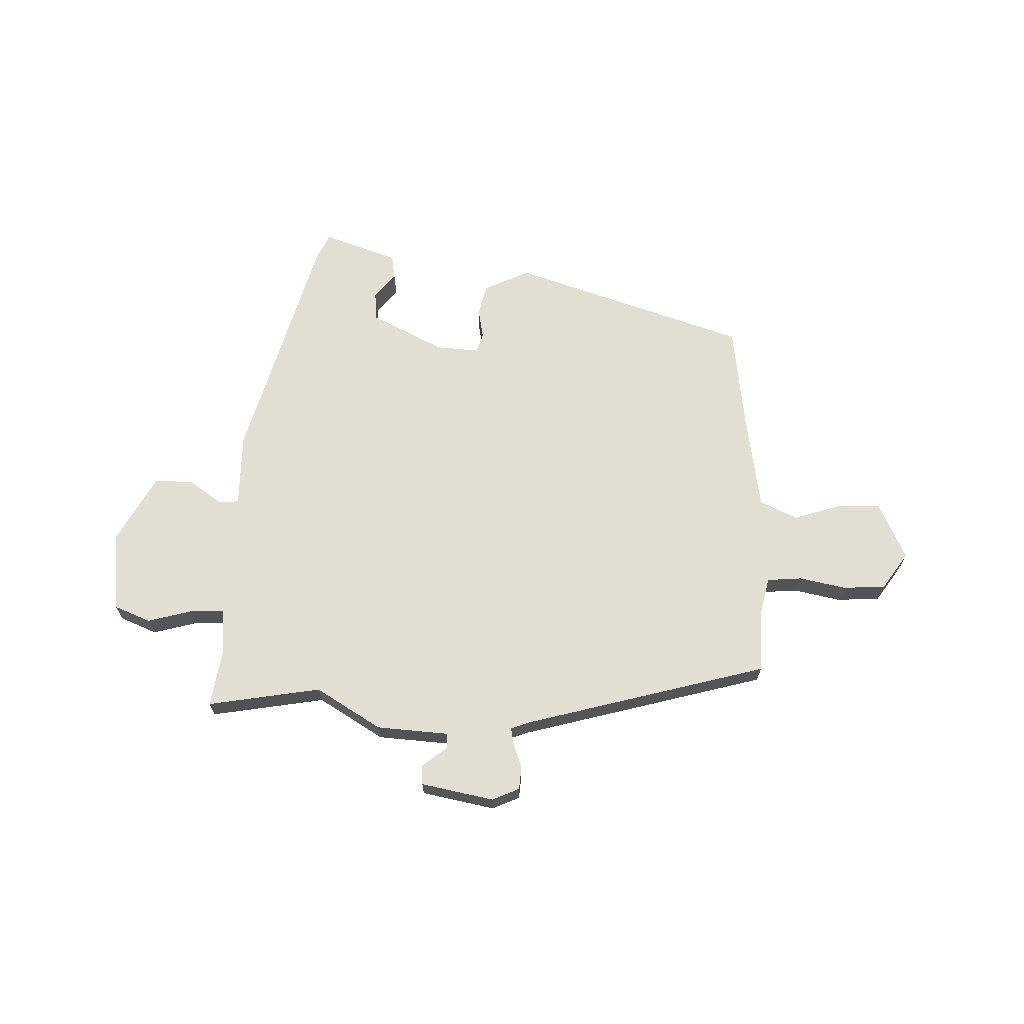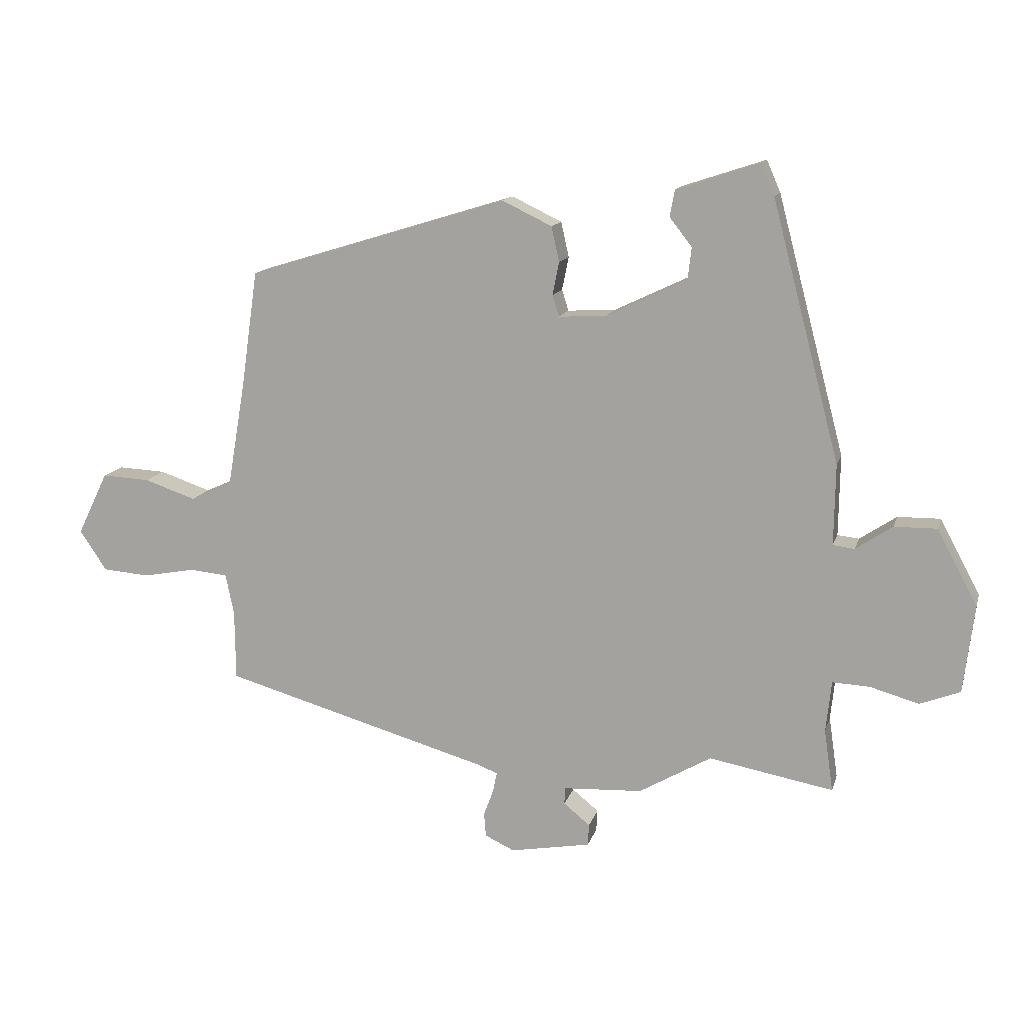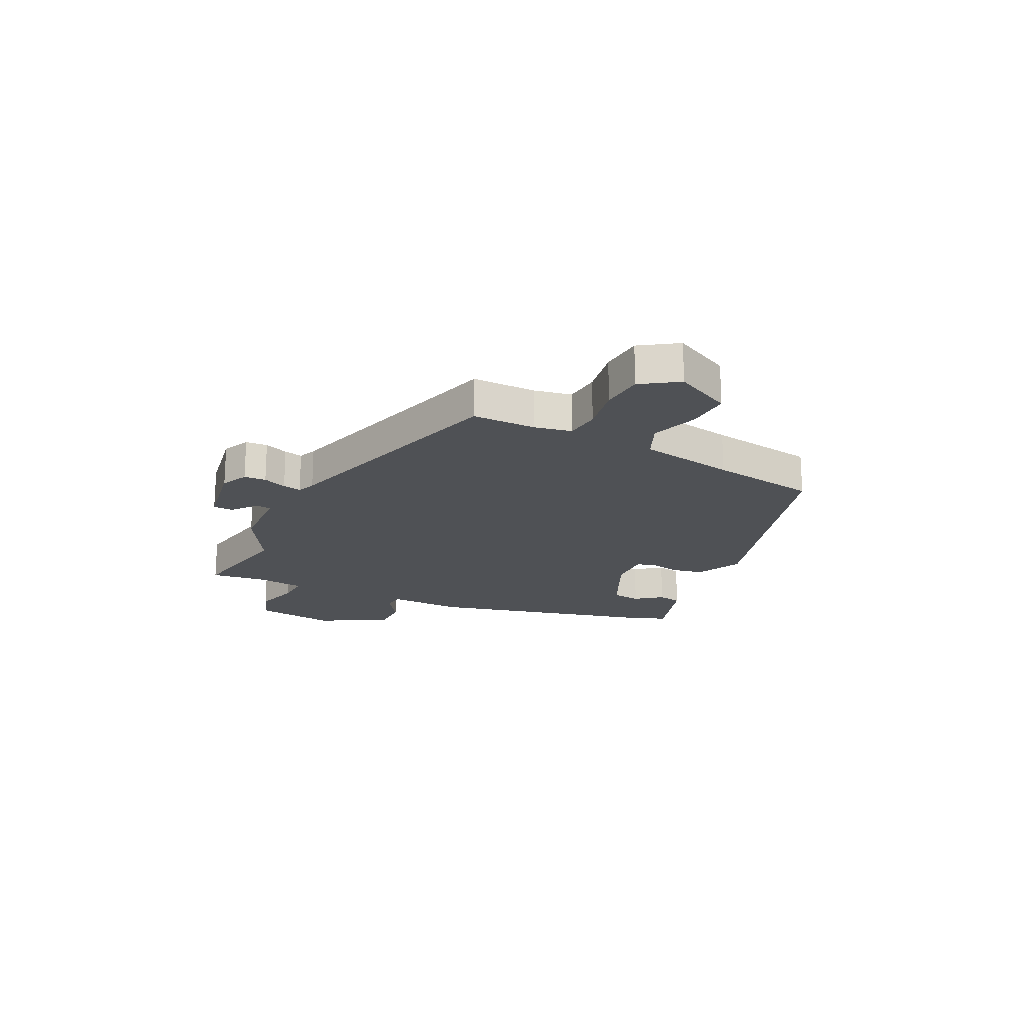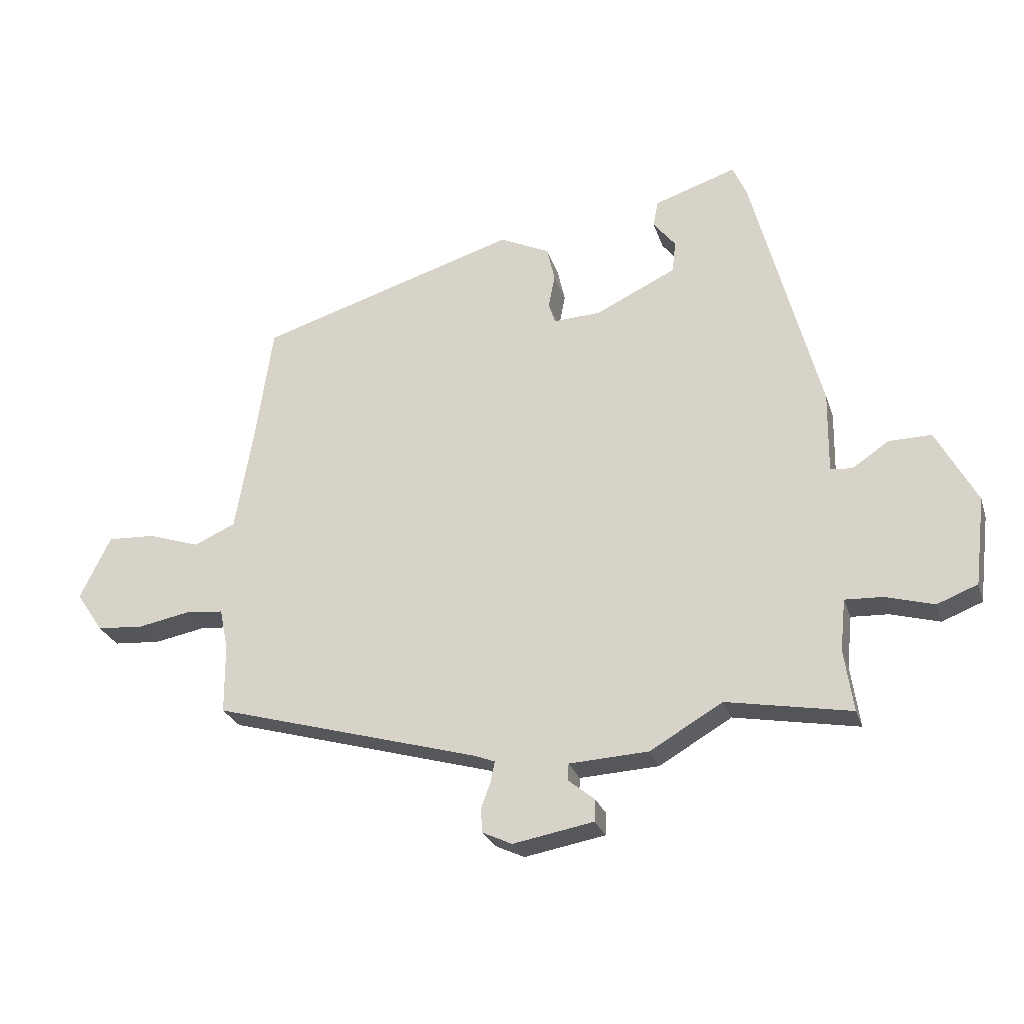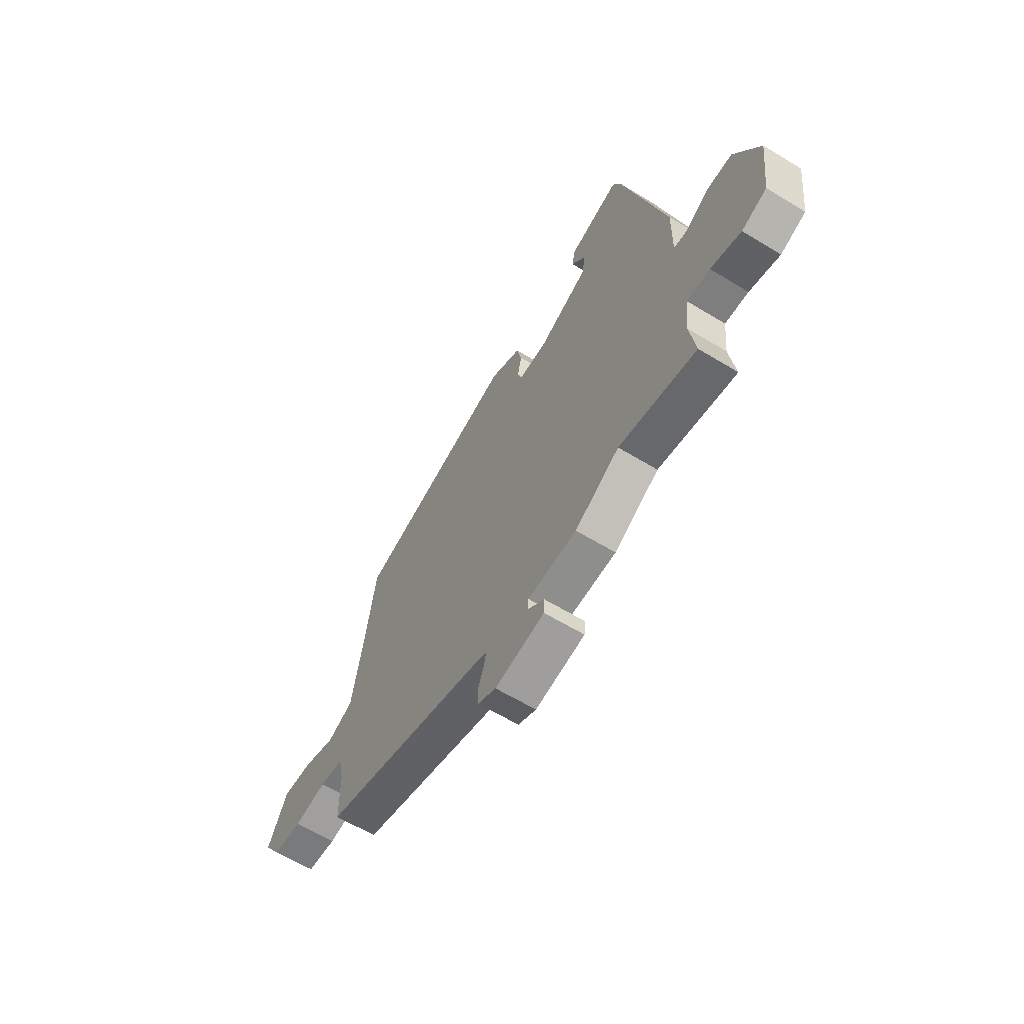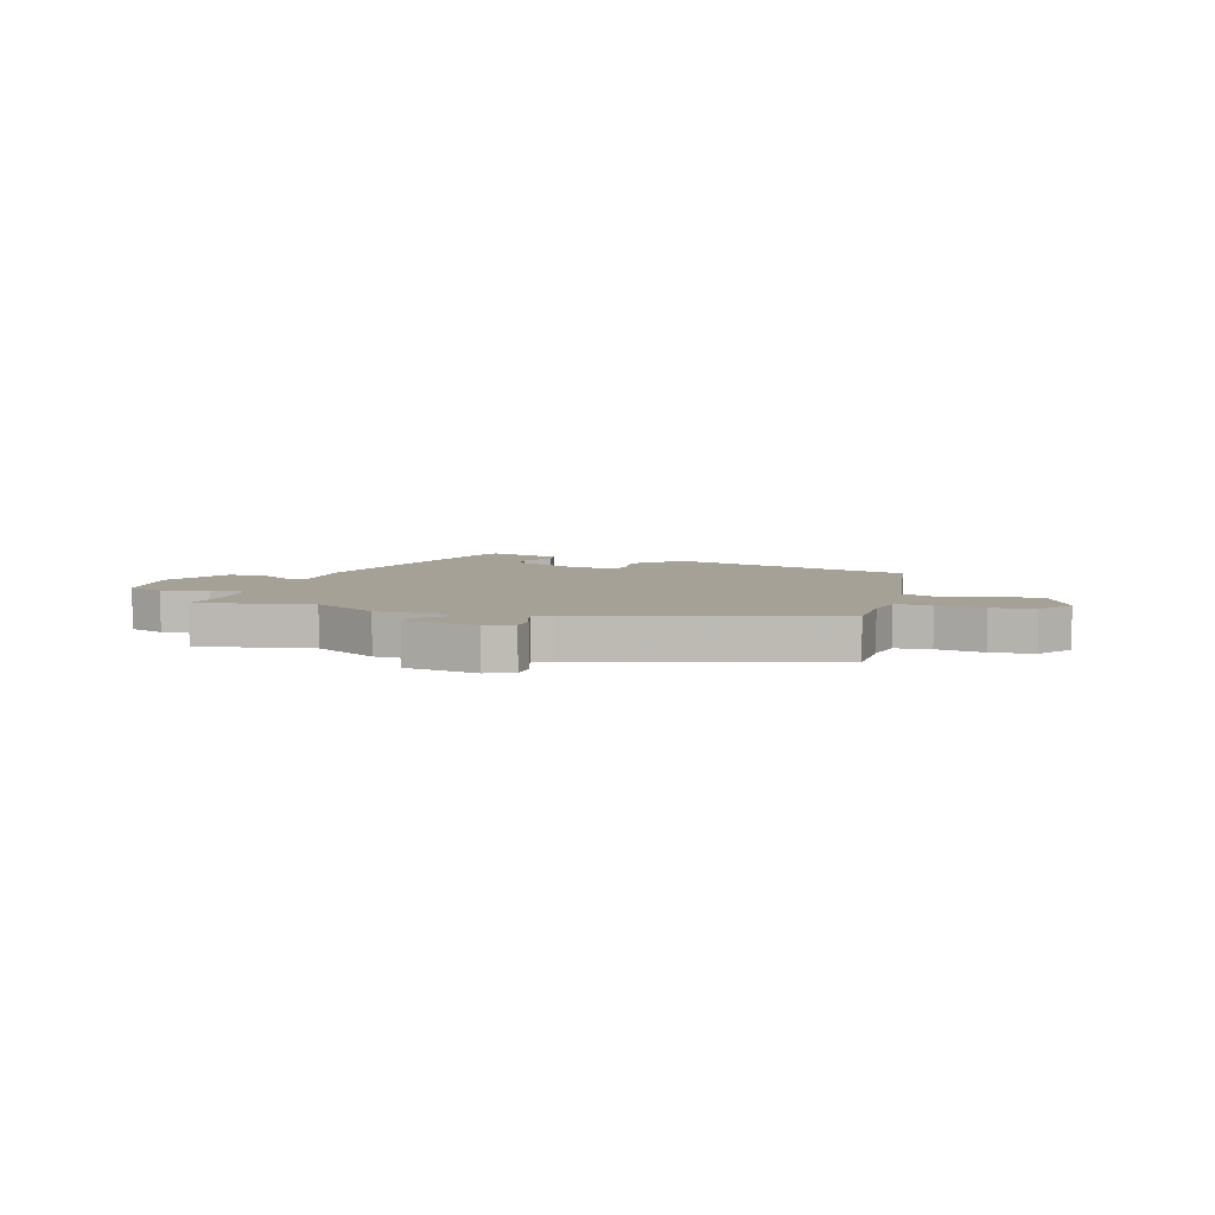
<metadata>
{"format":"obj","ext":"obj","renderer":"f3d","projection":"perspective","resolution":1024,"background":"white","views":[{"elev":67.7,"azim":-177.5,"up":"+Y"},{"elev":13.5,"azim":14.3,"up":"+Z"},{"elev":-19.7,"azim":-116.5,"up":"+Y"},{"elev":-26.5,"azim":16.2,"up":"+Z"},{"elev":-62.0,"azim":58.3,"up":"+Z"},{"elev":6.1,"azim":-163.2,"up":"+Y"}]}
</metadata>
<code>
v 0.418 0.07 0.479
v 0.531 0.07 0.05
v 0.529 0.07 -0.085
v 0.565 0.07 -0.089
v 0.626 0.07 -0.048
v 0.697 0.07 -0.047
v 0.764 0.07 -0.172
v 0.746 0.07 -0.319
v 0.679 0.07 -0.345
v 0.598 0.07 -0.322
v 0.536 0.07 -0.319
v 0.527 0.07 -0.405
v 0.542 0.07 -0.508
v 0.335 0.07 -0.47
v 0.215 0.07 -0.54
v 0.083 0.07 -0.547
v 0.082 0.07 -0.575
v 0.126 0.07 -0.611
v 0.124 0.07 -0.647
v -0.01 0.07 -0.671
v -0.059 0.07 -0.648
v -0.062 0.07 -0.608
v -0.046 0.07 -0.565
v -0.039 0.07 -0.531
v -0.072 0.07 -0.518
v -0.517 0.07 -0.391
v -0.518 0.07 -0.275
v -0.532 0.07 -0.207
v -0.596 0.07 -0.201
v -0.682 0.07 -0.217
v -0.76 0.07 -0.211
v -0.805 0.07 -0.144
v -0.754 0.07 -0.039
v -0.674 0.07 -0.043
v -0.588 0.07 -0.072
v -0.519 0.07 -0.041
v -0.489 0.07 0.134
v -0.461 0.07 0.329
v -0.028 0.07 0.462
v 0.055 0.07 0.422
v 0.068 0.07 0.364
v 0.057 0.07 0.309
v 0.068 0.07 0.274
v 0.147 0.07 0.278
v 0.281 0.07 0.342
v 0.287 0.07 0.395
v 0.25 0.07 0.442
v 0.258 0.07 0.486
v 0.395 0.07 0.531
v 0.418 0 0.479
v 0.531 0 0.05
v 0.529 0 -0.085
v 0.565 0 -0.089
v 0.626 0 -0.048
v 0.697 0 -0.047
v 0.764 0 -0.172
v 0.746 0 -0.319
v 0.679 0 -0.345
v 0.598 0 -0.322
v 0.536 0 -0.319
v 0.527 0 -0.405
v 0.542 0 -0.508
v 0.335 0 -0.47
v 0.215 0 -0.54
v 0.083 0 -0.547
v 0.082 0 -0.575
v 0.126 0 -0.611
v 0.124 0 -0.647
v -0.01 0 -0.671
v -0.059 0 -0.648
v -0.062 0 -0.608
v -0.046 0 -0.565
v -0.039 0 -0.531
v -0.072 0 -0.518
v -0.517 0 -0.391
v -0.518 0 -0.275
v -0.532 0 -0.207
v -0.596 0 -0.201
v -0.682 0 -0.217
v -0.76 0 -0.211
v -0.805 0 -0.144
v -0.754 0 -0.039
v -0.674 0 -0.043
v -0.588 0 -0.072
v -0.519 0 -0.041
v -0.489 0 0.134
v -0.461 0 0.329
v -0.028 0 0.462
v 0.055 0 0.422
v 0.068 0 0.364
v 0.057 0 0.309
v 0.068 0 0.274
v 0.147 0 0.278
v 0.281 0 0.342
v 0.287 0 0.395
v 0.25 0 0.442
v 0.258 0 0.486
v 0.395 0 0.531
f 48 49 1
f 47 48 1
f 46 47 1
f 1 2 3
f 46 1 3
f 45 46 3
f 44 45 3
f 43 44 3
f 40 41 42
f 39 40 42
f 38 39 42
f 37 38 42
f 36 37 42 43
f 33 34 35
f 32 33 35
f 31 32 35
f 30 31 35
f 29 30 35
f 28 29 35 36
f 36 43 3
f 28 36 3
f 27 28 3
f 21 22 23
f 20 21 23
f 19 20 23
f 18 19 23
f 17 18 23
f 16 17 23 24
f 16 24 25
f 15 16 25
f 14 15 25
f 12 13 14
f 26 27 3
f 25 26 3
f 14 25 3
f 12 14 3
f 11 12 3
f 8 9 10
f 7 8 10
f 6 7 10
f 5 6 10
f 4 5 10
f 3 4 10 11
f 50 98 97
f 50 97 96
f 50 96 95
f 52 51 50
f 52 50 95
f 52 95 94
f 52 94 93
f 52 93 92
f 91 90 89
f 91 89 88
f 91 88 87
f 91 87 86
f 92 91 86 85
f 84 83 82
f 84 82 81
f 84 81 80
f 84 80 79
f 84 79 78
f 85 84 78 77
f 52 92 85
f 52 85 77
f 52 77 76
f 72 71 70
f 72 70 69
f 72 69 68
f 72 68 67
f 72 67 66
f 73 72 66 65
f 74 73 65
f 74 65 64
f 74 64 63
f 63 62 61
f 52 76 75
f 52 75 74
f 52 74 63
f 52 63 61
f 52 61 60
f 59 58 57
f 59 57 56
f 59 56 55
f 59 55 54
f 59 54 53
f 60 59 53 52
f 1 50 51 2
f 2 51 52 3
f 3 52 53 4
f 4 53 54 5
f 5 54 55 6
f 6 55 56 7
f 7 56 57 8
f 8 57 58 9
f 9 58 59 10
f 10 59 60 11
f 11 60 61 12
f 12 61 62 13
f 13 62 63 14
f 14 63 64 15
f 15 64 65 16
f 16 65 66 17
f 17 66 67 18
f 18 67 68 19
f 19 68 69 20
f 20 69 70 21
f 21 70 71 22
f 22 71 72 23
f 23 72 73 24
f 24 73 74 25
f 25 74 75 26
f 26 75 76 27
f 27 76 77 28
f 28 77 78 29
f 29 78 79 30
f 30 79 80 31
f 31 80 81 32
f 32 81 82 33
f 33 82 83 34
f 34 83 84 35
f 35 84 85 36
f 36 85 86 37
f 37 86 87 38
f 38 87 88 39
f 39 88 89 40
f 40 89 90 41
f 41 90 91 42
f 42 91 92 43
f 43 92 93 44
f 44 93 94 45
f 45 94 95 46
f 46 95 96 47
f 47 96 97 48
f 48 97 98 49
f 49 98 50 1

</code>
